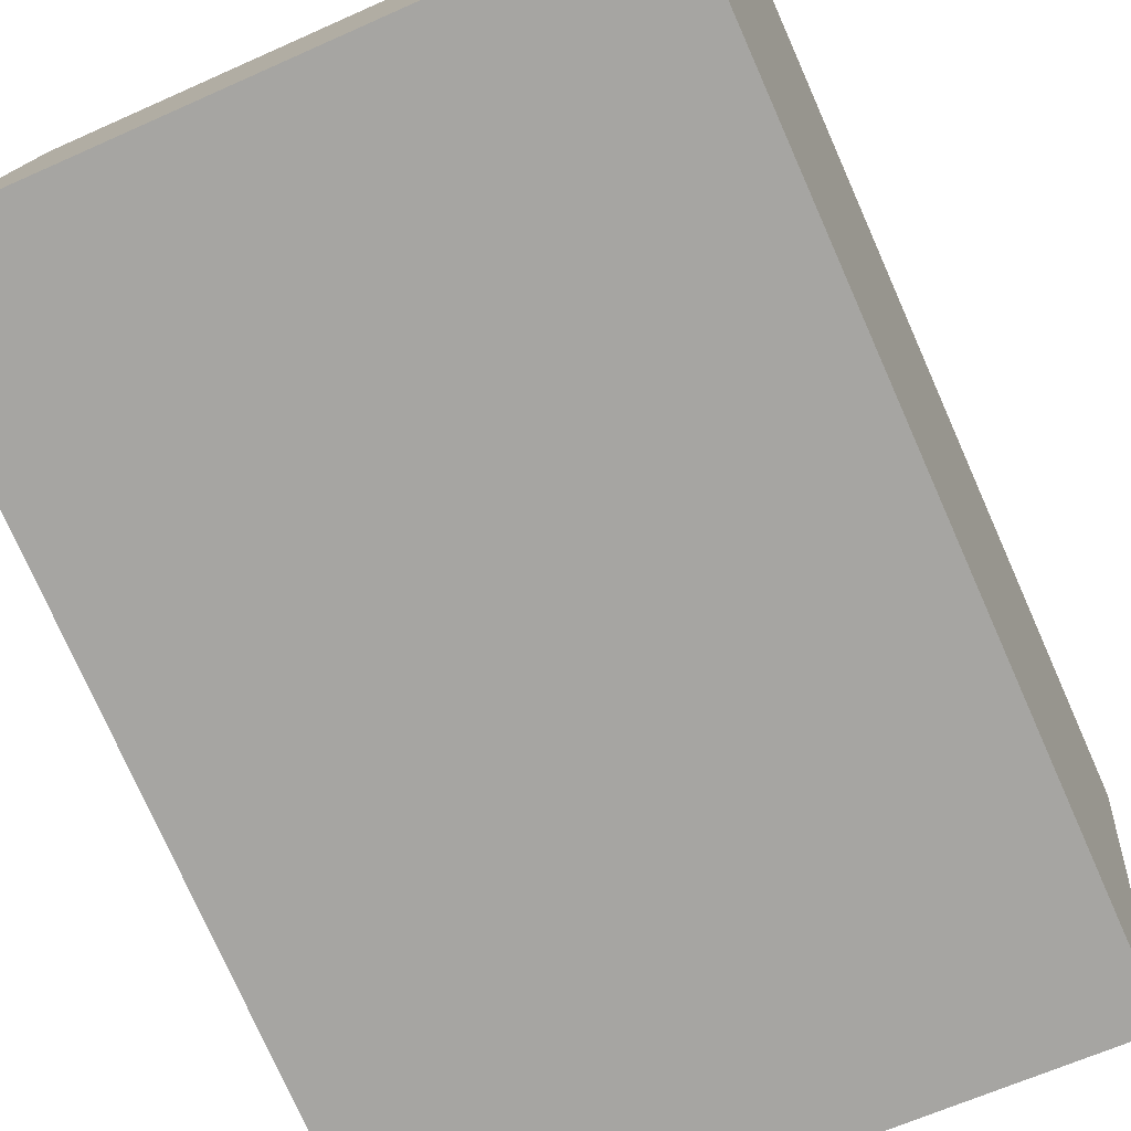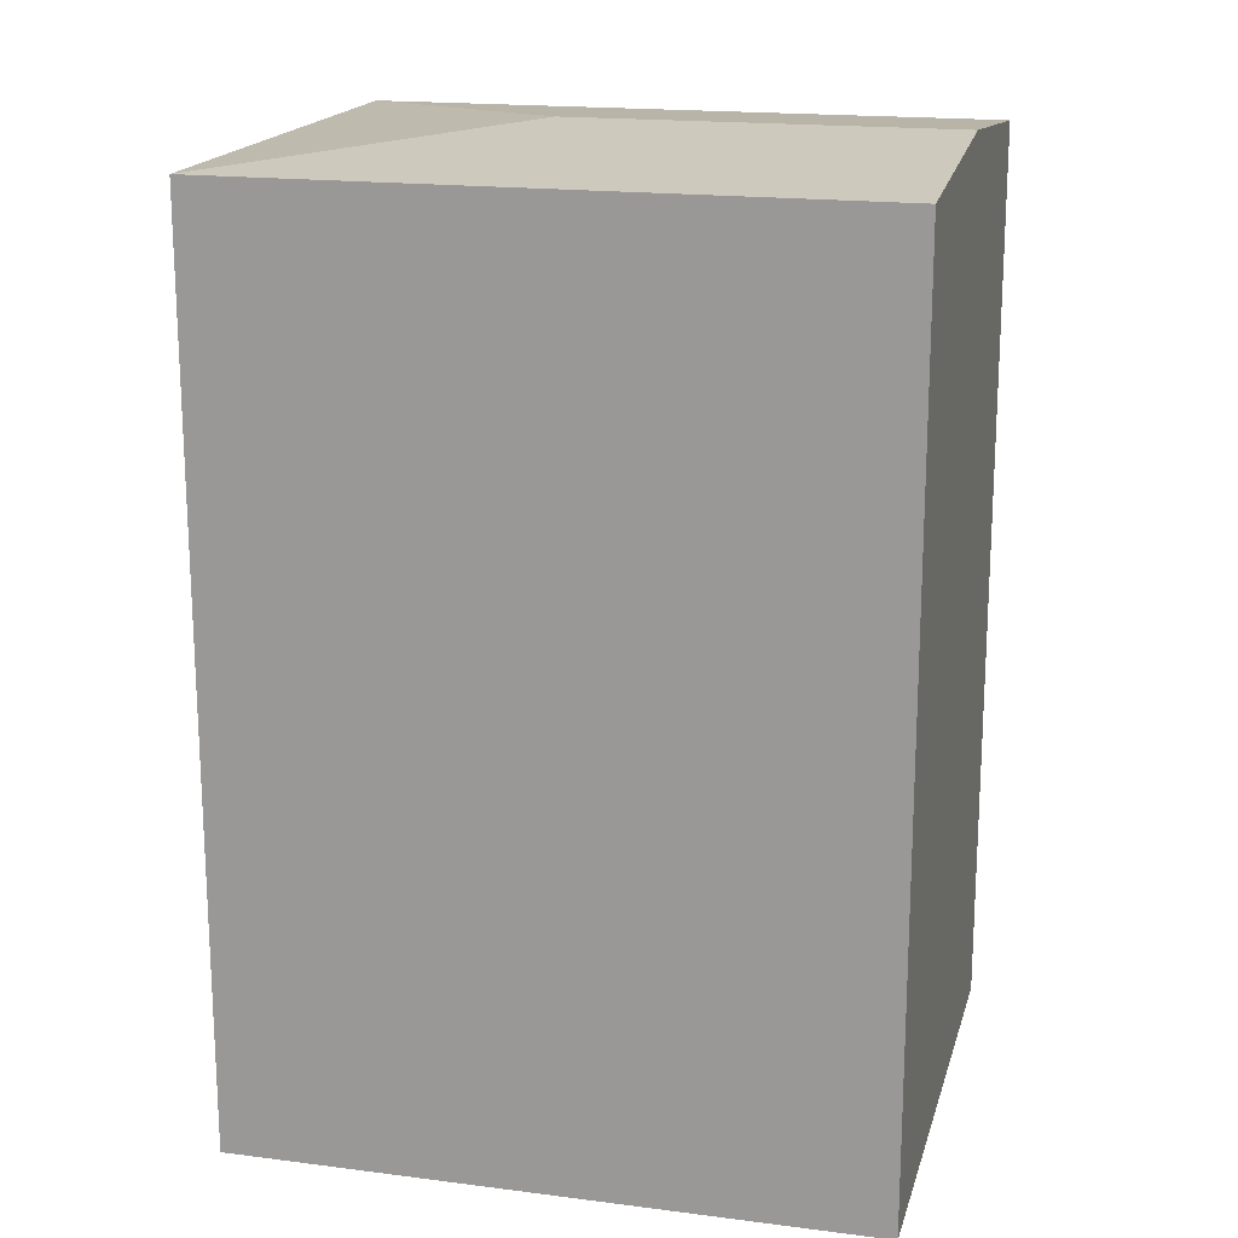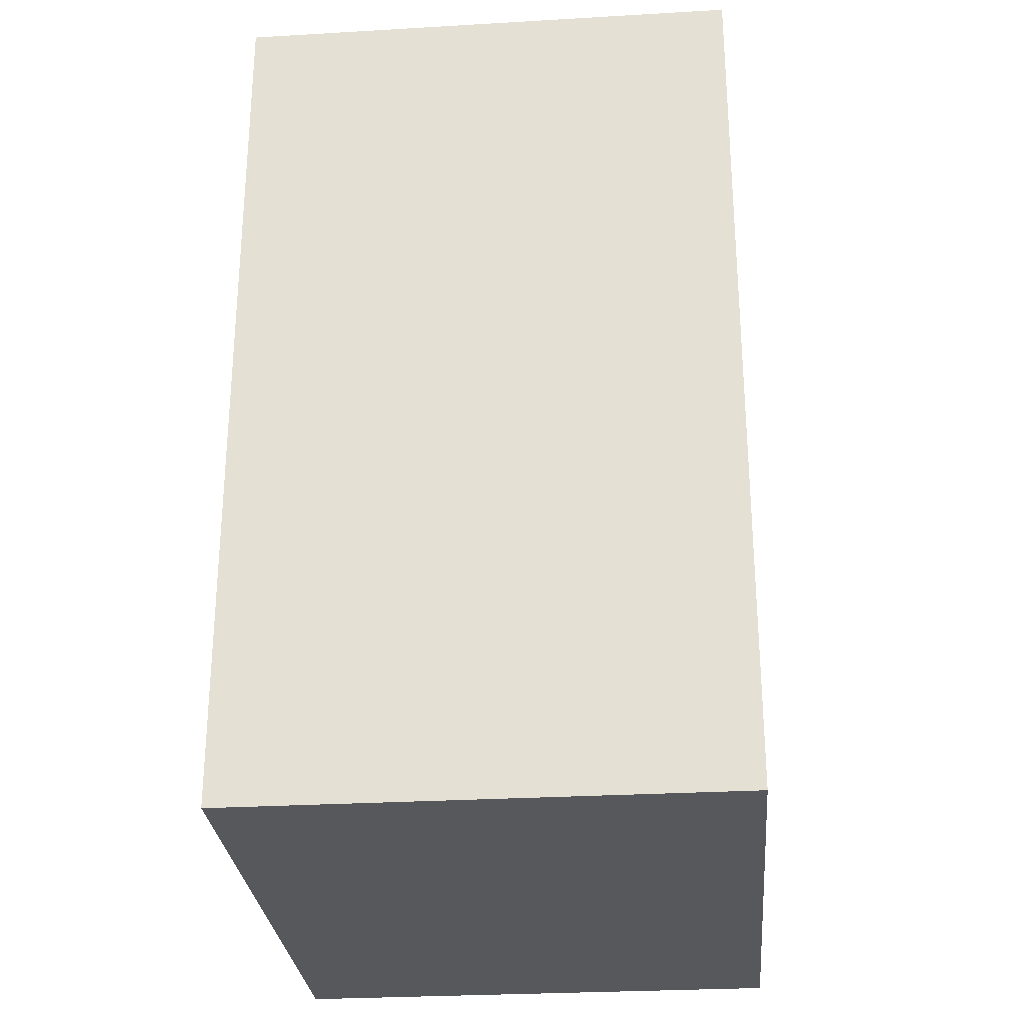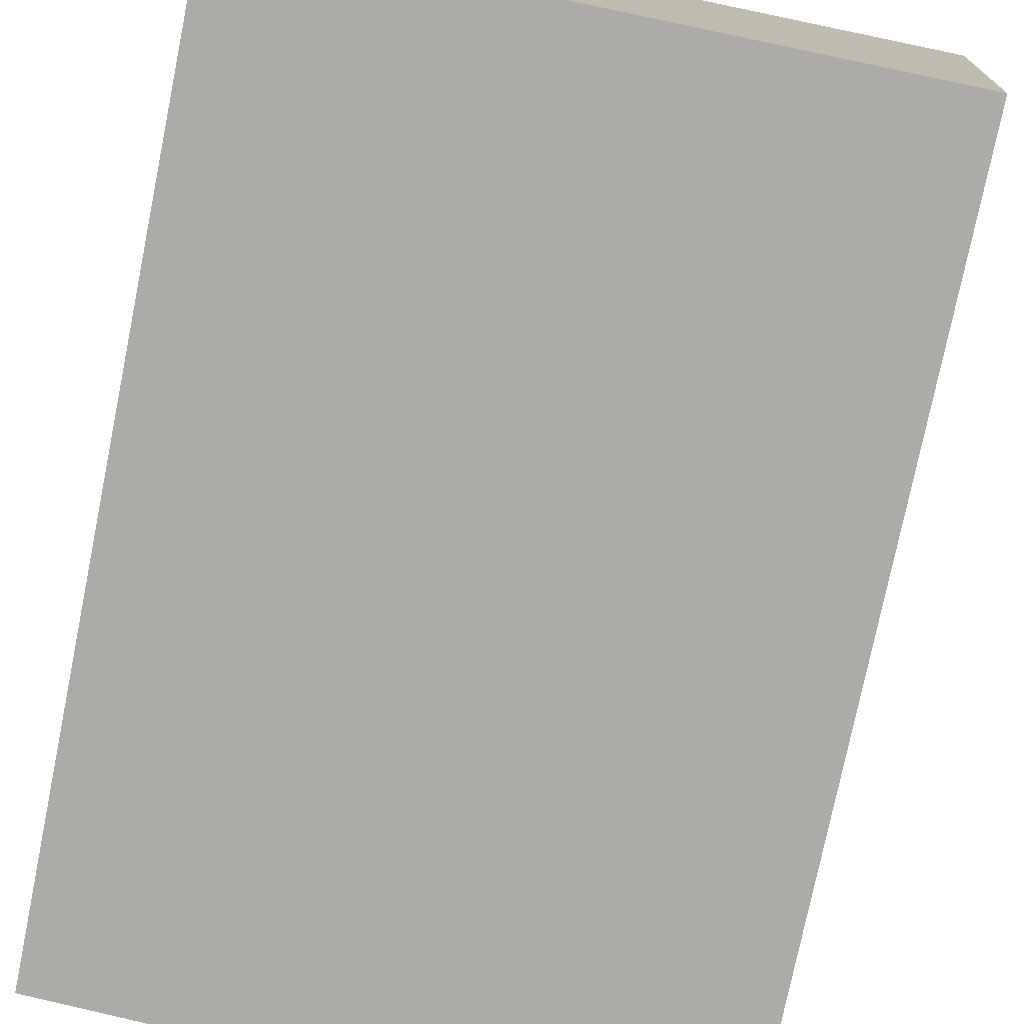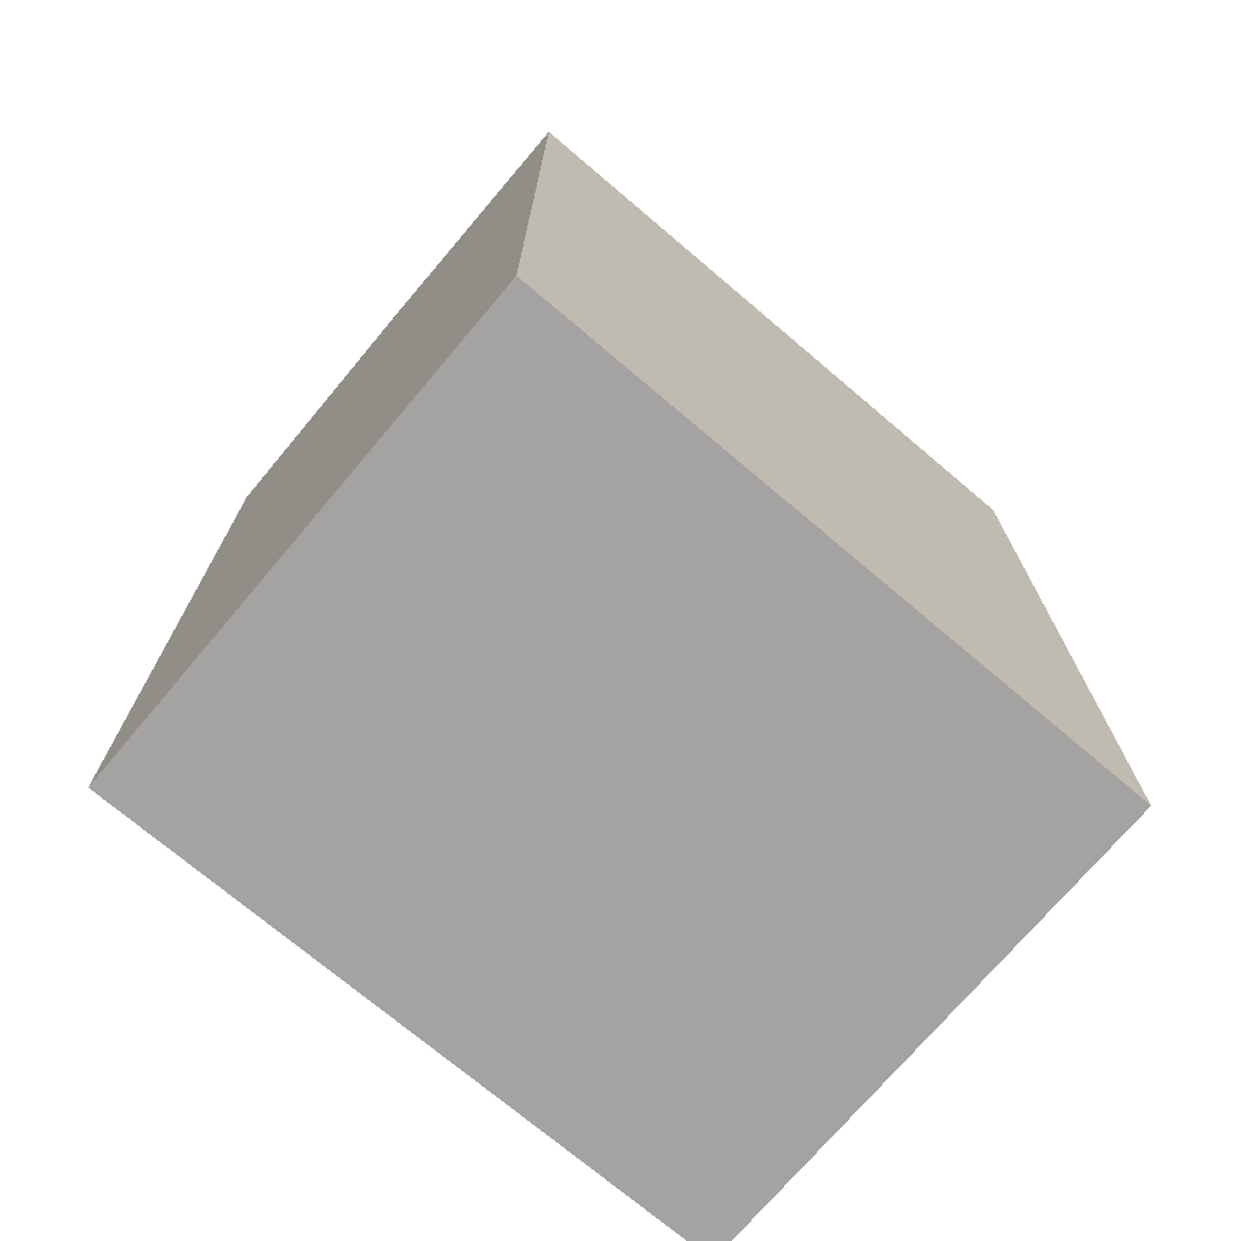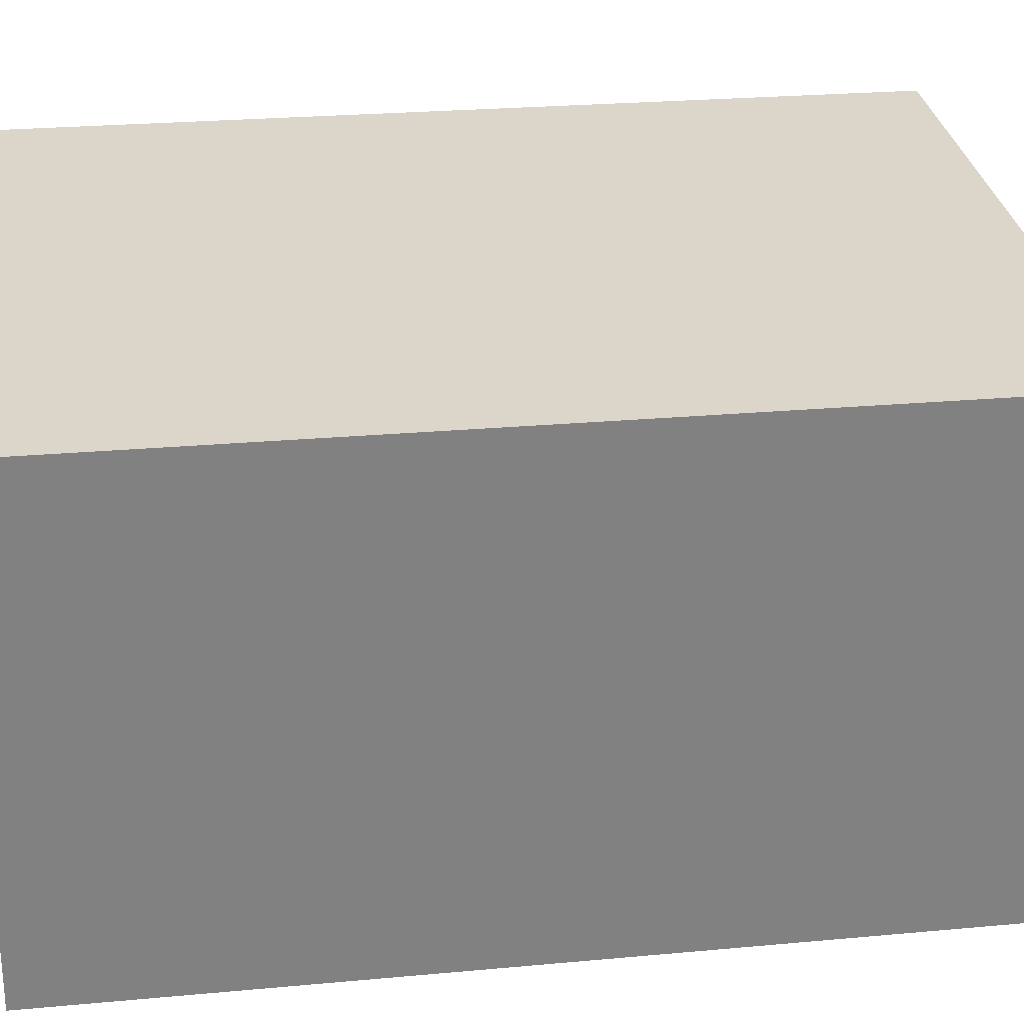
<metadata>
{"format":"obj","ext":"obj","renderer":"f3d","projection":"perspective","resolution":1024,"background":"white","views":[{"elev":-76.9,"azim":23.9,"up":"+Z"},{"elev":17.9,"azim":-160.3,"up":"+Y"},{"elev":-28.2,"azim":100.6,"up":"+Y"},{"elev":-76.4,"azim":-11.5,"up":"+Z"},{"elev":-73.1,"azim":-34.7,"up":"+Y"},{"elev":24.4,"azim":81.3,"up":"+Z"}]}
</metadata>
<code>
v  11.33 26.46 6.284
v  1.394 25.8 14.64
v  19.35 25.8 12.88
v  0.697 26.46 7.327
v  17.94 25.8 -1.743
v  0 25.8 1.579e-15
v  0 0 0
v  1.394 -8.967e-16 14.64
v  0.697 -4.486e-16 7.327
v  19.35 -7.89e-16 12.88
v  17.94 1.067e-16 -1.743
g defaultobject
f 1 2 3
f 2 1 4
f 1 3 5
f 6 1 5
f 1 6 4
f 7 4 6
f 4 7 2
f 2 7 8
f 8 7 9
f 8 3 2
f 3 8 10
f 10 5 3
f 5 10 11
f 11 6 5
f 6 11 7
f 9 10 8
f 10 9 7
f 10 7 11

</code>
